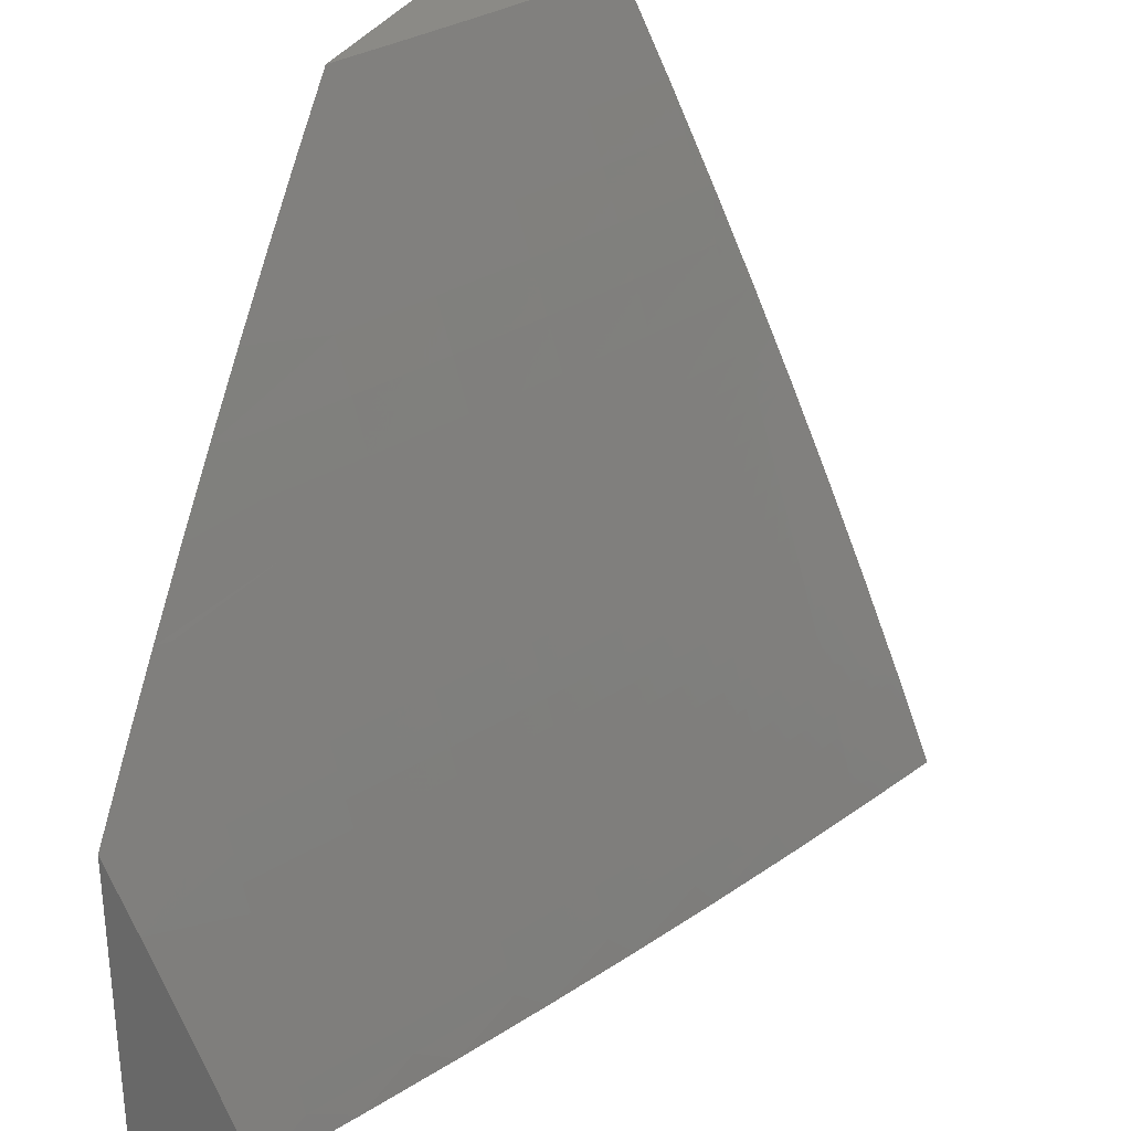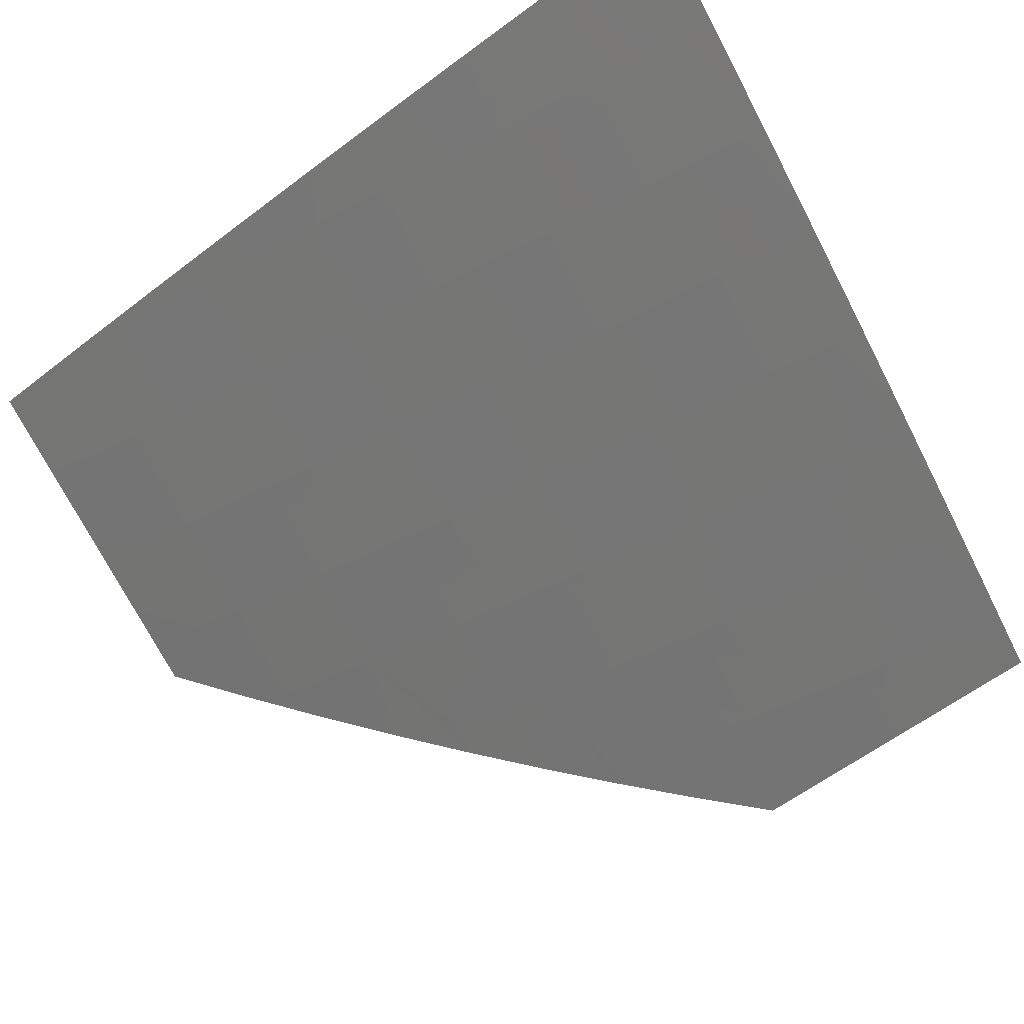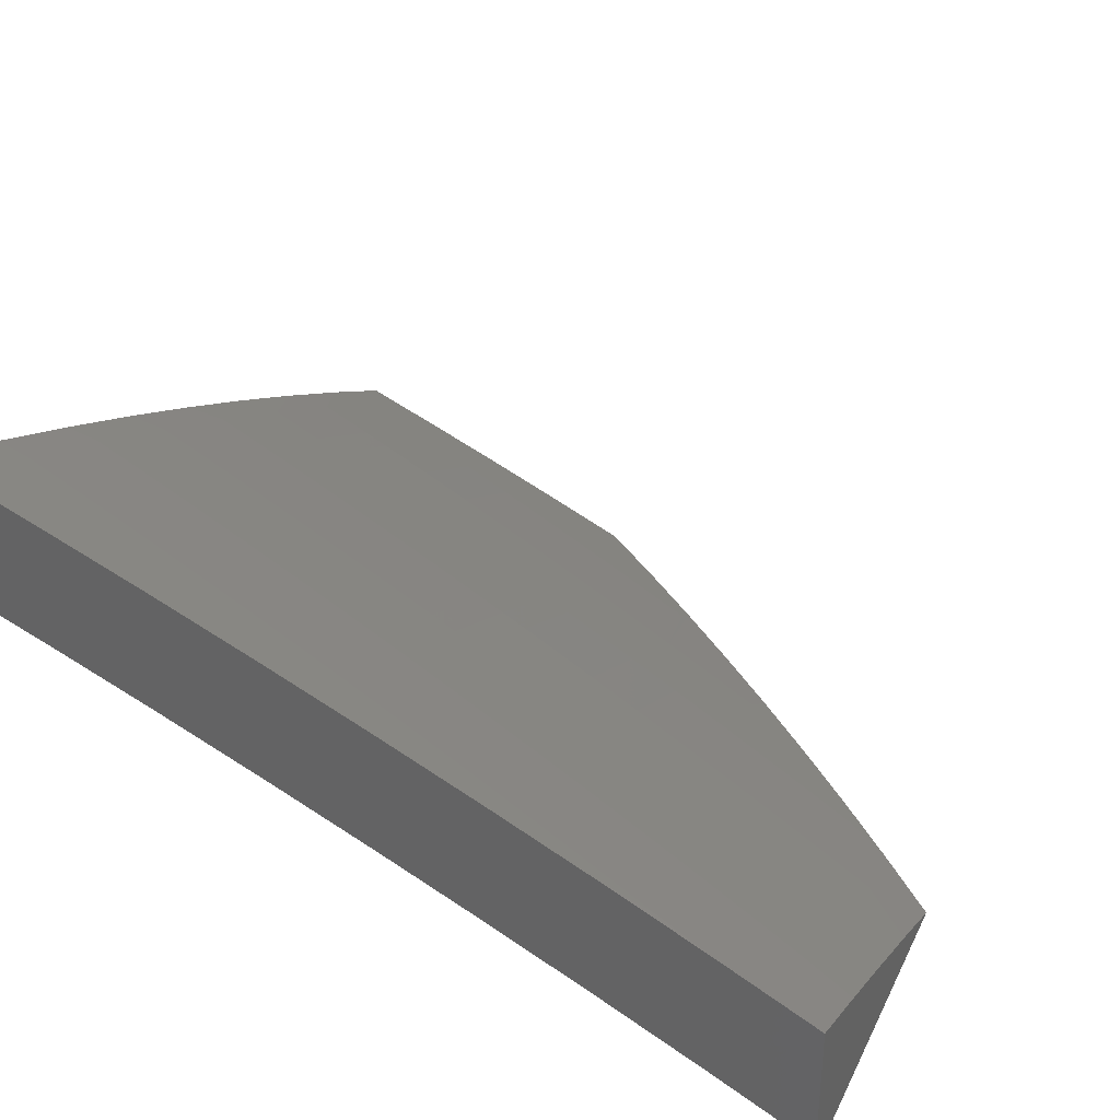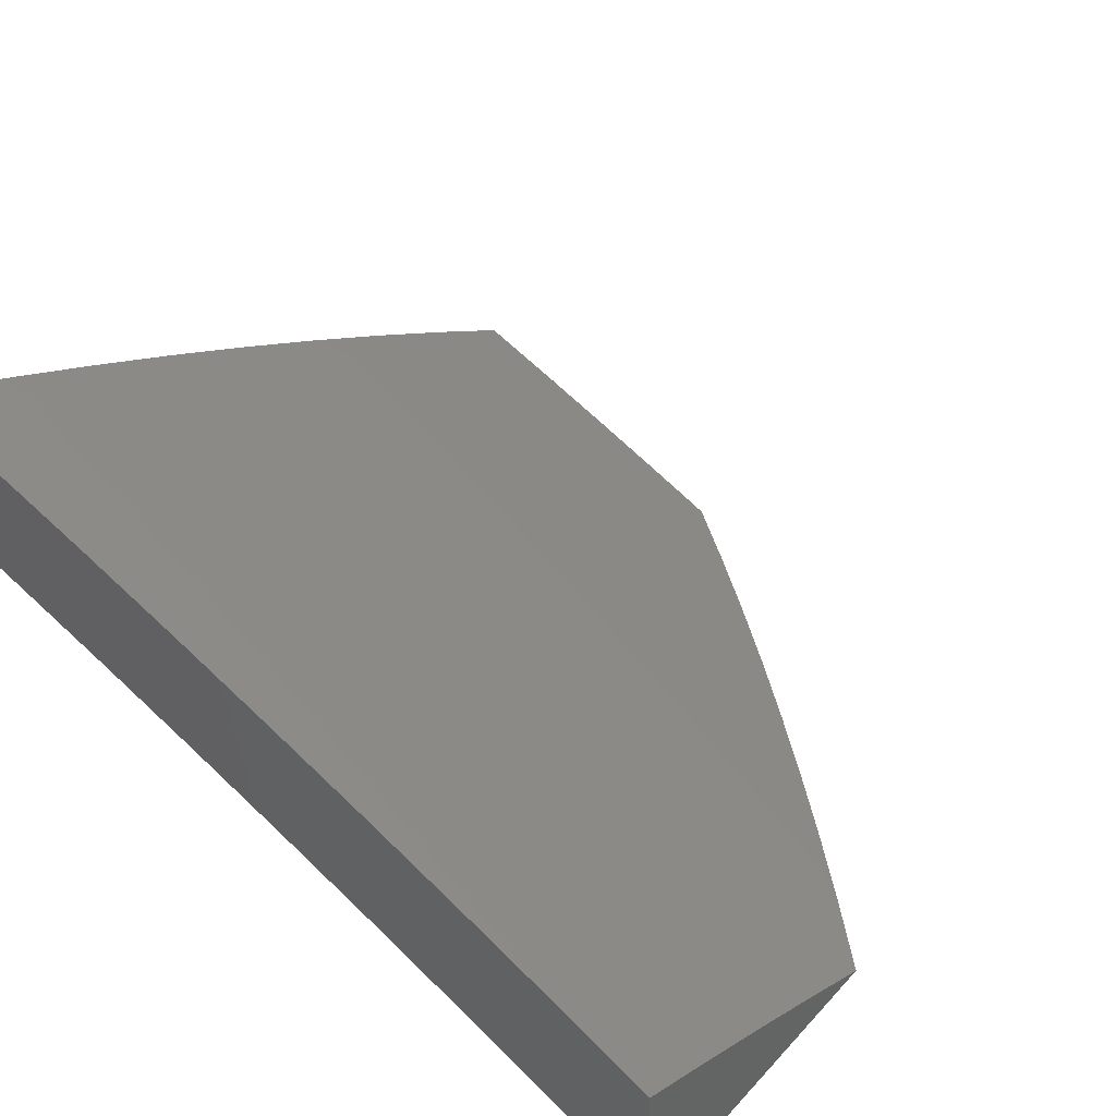
<metadata>
{"format":"stl","ext":"stl","renderer":"f3d","projection":"perspective","resolution":1024,"background":"white","views":[{"elev":30.2,"azim":111.3,"up":"+Z"},{"elev":79.2,"azim":59.5,"up":"+Y"},{"elev":34.2,"azim":-66.9,"up":"+Y"},{"elev":39.5,"azim":-52.5,"up":"+Y"}]}
</metadata>
<code>
# stl→obj: 287 verts, 570 faces
v 4.878 9.217 4
v 4.93 9.178 4.032
v 5 9.154 4
v 4.925 9.168 4.063
v 5 9.117 4.094
v 4.919 9.158 4.095
v 4.914 9.149 4.126
v 4.783 9.215 4.126
v 4.777 9.205 4.158
v 4.646 9.269 4.158
v 4.64 9.259 4.189
v 4.508 9.321 4.189
v 4.503 9.311 4.22
v 4.37 9.371 4.22
v 4.366 9.36 4.252
v 4.233 9.419 4.252
v 4.228 9.408 4.283
v 4.094 9.464 4.283
v 4.09 9.453 4.315
v 4 9.514 4.254
v 4 9.463 4.38
v 4.798 9.245 4.032
v 4.754 9.279 4
v 4.666 9.309 4.032
v 4.631 9.338 4
v 4.533 9.372 4.032
v 4.506 9.396 4
v 4.399 9.433 4.032
v 4.38 9.453 4
v 4.265 9.491 4.032
v 4.254 9.508 4
v 4.131 9.548 4.032
v 4.128 9.561 4
v 4 9.613 4
v 4.126 9.538 4.063
v 4 9.564 4.127
v 4.122 9.528 4.095
v 4.117 9.517 4.126
v 4.256 9.471 4.095
v 4.251 9.461 4.126
v 4.39 9.412 4.095
v 4.385 9.402 4.126
v 4.523 9.352 4.095
v 4.518 9.342 4.126
v 4.656 9.289 4.095
v 4.651 9.279 4.126
v 4.788 9.225 4.095
v 4.108 9.496 4.189
v 4.113 9.507 4.158
v 4 9.41 4.505
v 4.07 9.409 4.44
v 4.075 9.42 4.409
v 4.08 9.431 4.377
v 4.213 9.375 4.377
v 4.218 9.386 4.346
v 4.35 9.328 4.346
v 4.356 9.339 4.315
v 4.488 9.279 4.315
v 4.493 9.289 4.283
v 4.625 9.227 4.283
v 4.63 9.238 4.252
v 4.761 9.174 4.252
v 4.767 9.184 4.22
v 4.898 9.118 4.22
v 4.903 9.128 4.189
v 5 9.079 4.187
v 4.909 9.138 4.158
v 4 9.355 4.63
v 4.051 9.363 4.565
v 4.056 9.374 4.534
v 4.061 9.386 4.503
v 4.193 9.33 4.503
v 4.198 9.342 4.471
v 4.33 9.284 4.471
v 4.335 9.295 4.44
v 4.467 9.235 4.44
v 4.472 9.246 4.409
v 4.603 9.184 4.409
v 4.609 9.195 4.377
v 4.739 9.132 4.377
v 4.745 9.142 4.346
v 4.875 9.076 4.346
v 4.881 9.087 4.315
v 5 9.04 4.28
v 4.887 9.097 4.283
v 4.892 9.108 4.252
v 4.756 9.163 4.283
v 4 9.299 4.754
v 4.03 9.316 4.69
v 4.041 9.34 4.628
v 4.183 9.307 4.565
v 4.188 9.319 4.534
v 4.319 9.261 4.534
v 4.325 9.273 4.503
v 4.456 9.213 4.503
v 4.461 9.224 4.471
v 4.592 9.162 4.471
v 4.598 9.173 4.44
v 4.728 9.11 4.44
v 4.734 9.121 4.409
v 4.864 9.055 4.409
v 4.87 9.066 4.377
v 5 9 4.372
v 4 9.241 4.877
v 4.009 9.267 4.814
v 4.02 9.292 4.752
v 4.161 9.26 4.69
v 4.172 9.284 4.628
v 4.303 9.227 4.628
v 4.314 9.25 4.565
v 4.445 9.19 4.565
v 4.45 9.202 4.534
v 4.581 9.14 4.534
v 4.587 9.151 4.503
v 4.717 9.088 4.503
v 4.722 9.099 4.471
v 4.852 9.033 4.471
v 4.858 9.044 4.44
v 4.931 9 4.455
v 4 9.182 5
v 4.117 9.163 4.938
v 4.129 9.188 4.876
v 4.14 9.212 4.814
v 4.27 9.155 4.814
v 4.281 9.179 4.752
v 4.411 9.12 4.752
v 4.423 9.144 4.69
v 4.552 9.083 4.69
v 4.564 9.106 4.628
v 4.693 9.043 4.628
v 4.705 9.066 4.565
v 4.789 9 4.616
v 4.861 9 4.536
v 4.104 9.138 5
v 4.207 9.093 5
v 4.247 9.106 4.938
v 4.31 9.047 5
v 4.376 9.047 4.938
v 4.412 9 5
v 4.49 9 4.926
v 4.566 9 4.85
v 4.516 9.011 4.876
v 4.388 9.072 4.876
v 4.529 9.036 4.814
v 4.642 9 4.773
v 4.541 9.059 4.752
v 4.716 9 4.696
v 4.681 9.02 4.69
v 4.847 9.022 4.503
v 4.841 9.011 4.534
v 4.711 9.077 4.534
v 4.575 9.129 4.565
v 4.793 9.235 4.063
v 4.661 9.299 4.063
v 4.528 9.362 4.063
v 4.395 9.423 4.063
v 4.261 9.481 4.063
v 4.772 9.195 4.189
v 4.75 9.153 4.315
v 4.619 9.217 4.315
v 4.635 9.248 4.22
v 4.614 9.206 4.346
v 4.477 9.257 4.377
v 4.34 9.306 4.409
v 4.203 9.353 4.44
v 4.066 9.397 4.471
v 4.513 9.331 4.158
v 4.38 9.392 4.158
v 4.247 9.45 4.158
v 4.498 9.3 4.252
v 4.483 9.268 4.346
v 4.434 9.167 4.628
v 4.4 9.096 4.814
v 4.375 9.381 4.189
v 4.237 9.429 4.22
v 4.099 9.475 4.252
v 4.361 9.35 4.283
v 4.345 9.317 4.377
v 4.208 9.364 4.409
v 4.292 9.203 4.69
v 4.151 9.236 4.752
v 4.258 9.131 4.876
v 4.242 9.44 4.189
v 4.223 9.397 4.315
v 4.104 9.486 4.22
v 4.085 9.442 4.346
v 4 9.41 4.127
v 4 9.459 4
v 4.117 9.387 4.063
v 4.126 9.407 4
v 4.24 9.334 4.063
v 4.251 9.354 4
v 4.364 9.279 4.063
v 4.375 9.299 4
v 4.487 9.223 4.063
v 4.499 9.242 4
v 4.61 9.165 4.063
v 4.622 9.184 4
v 4.732 9.105 4.063
v 4.744 9.124 4
v 4.855 9.043 4.063
v 4.866 9.063 4
v 4.934 9 4.068
v 4.986 9 4
v 4.881 9 4.136
v 4.844 9.023 4.126
v 4.722 9.085 4.126
v 4.6 9.144 4.126
v 4.589 9.124 4.189
v 4.477 9.202 4.126
v 4.467 9.181 4.189
v 4.354 9.259 4.126
v 4.344 9.238 4.189
v 4.231 9.313 4.126
v 4.221 9.292 4.189
v 4.107 9.366 4.126
v 4.098 9.344 4.189
v 4 9.359 4.254
v 4.089 9.323 4.252
v 4.079 9.301 4.315
v 4.201 9.249 4.315
v 4.191 9.227 4.377
v 4.314 9.173 4.377
v 4.303 9.15 4.44
v 4.425 9.095 4.44
v 4.414 9.072 4.503
v 4.535 9.015 4.503
v 4.486 9 4.587
v 4.545 9 4.525
v 4.603 9 4.462
v 4.546 9.037 4.44
v 4.557 9.059 4.377
v 4.436 9.117 4.377
v 4.446 9.139 4.315
v 4.324 9.195 4.315
v 4.334 9.216 4.252
v 4.211 9.271 4.252
v 4.832 9.003 4.189
v 4.827 9 4.202
v 4.772 9 4.268
v 4.717 9 4.334
v 4.69 9.022 4.315
v 4.701 9.043 4.252
v 4.711 9.064 4.189
v 4.66 9 4.398
v 4.568 9.081 4.315
v 4.579 9.103 4.252
v 4.403 9.049 4.565
v 4.426 9 4.649
v 4.391 9.026 4.628
v 4.38 9.002 4.69
v 4.271 9.081 4.628
v 4.259 9.057 4.69
v 4.149 9.135 4.628
v 4.139 9.111 4.69
v 4.028 9.186 4.628
v 4.018 9.162 4.69
v 4 9.197 4.63
v 4 9.14 4.754
v 4.007 9.138 4.752
v 4.128 9.086 4.752
v 4.365 9 4.709
v 4.303 9 4.769
v 4.248 9.033 4.752
v 4.237 9.009 4.814
v 4.241 9 4.828
v 4.178 9 4.886
v 4.114 9 4.944
v 4.105 9.037 4.876
v 4.116 9.062 4.814
v 4.094 9.012 4.938
v 4.05 9 5
v 4 9.021 5
v 4 9.081 4.877
v 4.039 9.21 4.565
v 4 9.252 4.505
v 4.049 9.233 4.503
v 4.059 9.256 4.44
v 4.171 9.181 4.503
v 4.181 9.204 4.44
v 4.292 9.127 4.503
v 4 9.306 4.38
v 4.069 9.279 4.377
v 4.16 9.158 4.565
v 4.282 9.104 4.565
v 4.457 9.16 4.252
v 5 9 4
f 1 2 3
f 3 2 4
f 3 4 5
f 5 4 6
f 5 6 7
f 7 6 8
f 7 8 9
f 9 8 10
f 9 10 11
f 11 10 12
f 11 12 13
f 13 12 14
f 13 14 15
f 15 14 16
f 15 16 17
f 17 16 18
f 17 18 19
f 19 18 20
f 19 20 21
f 2 1 22
f 22 1 23
f 22 23 24
f 24 23 25
f 24 25 26
f 26 25 27
f 26 27 28
f 28 27 29
f 28 29 30
f 30 29 31
f 30 31 32
f 32 31 33
f 32 33 34
f 32 34 35
f 35 34 36
f 35 36 37
f 37 36 38
f 37 38 39
f 39 38 40
f 39 40 41
f 41 40 42
f 41 42 43
f 43 42 44
f 43 44 45
f 45 44 46
f 45 46 47
f 47 46 8
f 47 8 6
f 20 48 36
f 36 48 49
f 36 49 38
f 38 49 40
f 50 51 21
f 21 51 52
f 21 52 53
f 53 52 54
f 53 54 55
f 55 54 56
f 55 56 57
f 57 56 58
f 57 58 59
f 59 58 60
f 59 60 61
f 61 60 62
f 61 62 63
f 63 62 64
f 63 64 65
f 65 64 66
f 65 66 67
f 67 66 5
f 67 5 7
f 68 69 50
f 50 69 70
f 50 70 71
f 71 70 72
f 71 72 73
f 73 72 74
f 73 74 75
f 75 74 76
f 75 76 77
f 77 76 78
f 77 78 79
f 79 78 80
f 79 80 81
f 81 80 82
f 81 82 83
f 83 82 84
f 83 84 85
f 85 84 86
f 85 86 87
f 87 86 62
f 87 62 60
f 88 89 68
f 68 89 90
f 68 90 69
f 69 90 91
f 69 91 92
f 92 91 93
f 92 93 94
f 94 93 95
f 94 95 96
f 96 95 97
f 96 97 98
f 98 97 99
f 98 99 100
f 100 99 101
f 100 101 102
f 102 101 103
f 102 103 82
f 82 103 84
f 104 105 88
f 88 105 106
f 88 106 89
f 89 106 107
f 89 107 108
f 108 107 109
f 108 109 110
f 110 109 111
f 110 111 112
f 112 111 113
f 112 113 114
f 114 113 115
f 114 115 116
f 116 115 117
f 116 117 118
f 118 117 119
f 118 119 101
f 101 119 103
f 120 121 104
f 104 121 122
f 104 122 123
f 123 122 124
f 123 124 125
f 125 124 126
f 125 126 127
f 127 126 128
f 127 128 129
f 129 128 130
f 129 130 131
f 131 130 132
f 131 132 133
f 120 134 121
f 121 134 135
f 121 135 136
f 136 135 137
f 136 137 138
f 138 137 139
f 138 139 140
f 141 142 140
f 140 142 143
f 140 143 138
f 138 143 136
f 142 141 144
f 144 141 145
f 144 145 146
f 146 145 147
f 146 147 148
f 148 147 130
f 148 130 128
f 147 132 130
f 119 149 133
f 133 149 150
f 133 150 131
f 131 150 151
f 131 151 152
f 152 151 113
f 152 113 111
f 84 66 86
f 86 66 64
f 86 64 62
f 47 6 4
f 4 2 153
f 153 2 22
f 153 22 154
f 154 22 24
f 154 24 155
f 155 24 26
f 155 26 156
f 156 26 28
f 156 28 157
f 157 28 30
f 157 30 35
f 35 30 32
f 7 9 67
f 67 9 158
f 67 158 65
f 65 158 63
f 83 85 159
f 159 85 87
f 159 87 160
f 160 87 60
f 160 60 58
f 100 102 80
f 80 102 82
f 149 119 117
f 116 118 99
f 99 118 101
f 151 150 149
f 151 149 115
f 115 149 117
f 45 47 153
f 153 47 4
f 45 153 154
f 10 8 46
f 9 11 158
f 158 11 161
f 158 161 63
f 63 161 61
f 83 159 81
f 81 159 162
f 81 162 79
f 79 162 163
f 79 163 77
f 77 163 164
f 77 164 75
f 75 164 165
f 75 165 73
f 73 165 166
f 73 166 71
f 71 166 50
f 162 159 160
f 98 100 78
f 78 100 80
f 114 116 97
f 97 116 99
f 113 151 115
f 129 131 152
f 146 148 128
f 43 45 154
f 43 154 155
f 10 46 167
f 167 46 44
f 167 44 168
f 168 44 42
f 168 42 169
f 169 42 40
f 169 40 49
f 11 13 161
f 161 13 170
f 161 170 61
f 61 170 59
f 162 160 171
f 171 160 58
f 171 58 56
f 96 98 76
f 76 98 78
f 112 114 95
f 95 114 97
f 129 152 172
f 172 152 111
f 172 111 109
f 128 126 146
f 146 126 173
f 146 173 144
f 144 173 143
f 144 143 142
f 41 43 155
f 41 155 156
f 10 167 12
f 12 167 174
f 12 174 14
f 14 174 175
f 14 175 16
f 16 175 176
f 16 176 18
f 18 176 20
f 174 167 168
f 13 15 170
f 170 15 177
f 170 177 59
f 59 177 57
f 162 171 163
f 163 171 178
f 163 178 164
f 164 178 179
f 164 179 165
f 165 179 51
f 165 51 166
f 166 51 50
f 178 171 56
f 94 96 74
f 74 96 76
f 110 112 93
f 93 112 95
f 129 172 127
f 127 172 180
f 127 180 125
f 125 180 181
f 125 181 123
f 123 181 105
f 123 105 104
f 180 172 109
f 126 124 173
f 173 124 182
f 173 182 143
f 143 182 136
f 39 41 156
f 39 156 157
f 174 168 183
f 183 168 169
f 183 169 48
f 48 169 49
f 15 17 177
f 177 17 184
f 177 184 57
f 57 184 55
f 179 178 54
f 54 178 56
f 92 94 72
f 72 94 74
f 108 110 91
f 91 110 93
f 181 180 107
f 107 180 109
f 121 136 182
f 121 182 122
f 122 182 124
f 37 39 157
f 37 157 35
f 174 183 175
f 175 183 185
f 175 185 176
f 176 185 20
f 185 183 48
f 17 19 184
f 184 19 186
f 184 186 55
f 55 186 53
f 51 179 52
f 52 179 54
f 69 92 70
f 70 92 72
f 89 108 90
f 90 108 91
f 105 181 106
f 106 181 107
f 20 185 48
f 21 53 186
f 186 19 21
f 187 188 189
f 189 188 190
f 189 190 191
f 191 190 192
f 191 192 193
f 193 192 194
f 193 194 195
f 195 194 196
f 195 196 197
f 197 196 198
f 197 198 199
f 199 198 200
f 199 200 201
f 201 200 202
f 201 202 203
f 203 202 204
f 203 205 201
f 201 205 206
f 201 206 199
f 199 206 207
f 199 207 208
f 208 207 209
f 208 209 210
f 210 209 211
f 210 211 212
f 212 211 213
f 212 213 214
f 214 213 215
f 214 215 216
f 216 215 217
f 216 217 187
f 187 217 218
f 218 217 219
f 218 219 220
f 220 219 221
f 220 221 222
f 222 221 223
f 222 223 224
f 224 223 225
f 224 225 226
f 226 225 227
f 226 227 228
f 228 227 229
f 229 227 230
f 230 227 231
f 230 231 232
f 232 231 233
f 232 233 234
f 234 233 235
f 234 235 236
f 236 235 237
f 236 237 215
f 215 237 217
f 206 205 238
f 238 205 239
f 238 239 240
f 241 242 240
f 240 242 243
f 240 243 238
f 238 243 244
f 238 244 207
f 207 244 209
f 241 245 242
f 242 245 246
f 242 246 243
f 243 246 247
f 243 247 244
f 244 247 209
f 246 245 232
f 232 245 230
f 226 228 248
f 248 228 249
f 248 249 250
f 250 249 251
f 250 251 252
f 252 251 253
f 252 253 254
f 254 253 255
f 254 255 256
f 256 255 257
f 256 257 258
f 258 257 259
f 259 257 260
f 259 260 261
f 261 260 257
f 261 257 255
f 249 262 251
f 251 262 263
f 251 263 253
f 253 263 264
f 253 264 255
f 255 264 261
f 264 263 265
f 265 263 266
f 265 266 267
f 268 269 267
f 267 269 270
f 267 270 265
f 265 270 261
f 265 261 264
f 269 268 271
f 271 268 272
f 271 272 273
f 273 274 271
f 271 274 269
f 269 274 270
f 270 274 259
f 270 259 261
f 256 258 275
f 275 258 276
f 275 276 277
f 277 276 278
f 277 278 279
f 279 278 280
f 279 280 281
f 281 280 224
f 281 224 226
f 276 282 278
f 278 282 283
f 278 283 280
f 280 283 222
f 280 222 224
f 283 282 220
f 220 282 218
f 216 187 189
f 214 216 189
f 214 189 191
f 221 219 237
f 237 219 217
f 222 283 220
f 254 256 275
f 275 277 284
f 284 277 279
f 284 279 285
f 285 279 281
f 285 281 248
f 248 281 226
f 212 214 191
f 236 215 213
f 223 221 235
f 235 221 237
f 252 254 284
f 284 254 275
f 252 284 285
f 210 212 193
f 193 212 191
f 236 213 286
f 286 213 211
f 286 211 247
f 247 211 209
f 225 223 233
f 233 223 235
f 250 252 285
f 250 285 248
f 208 210 195
f 195 210 193
f 236 286 234
f 234 286 246
f 234 246 232
f 246 286 247
f 227 225 231
f 231 225 233
f 199 208 197
f 197 208 195
f 238 207 206
f 139 137 272
f 272 137 135
f 272 135 273
f 273 135 134
f 273 134 120
f 104 259 120
f 120 259 274
f 120 274 273
f 259 104 258
f 258 104 88
f 258 88 276
f 276 88 68
f 276 68 282
f 282 68 50
f 282 50 21
f 282 21 218
f 218 21 20
f 218 20 187
f 187 20 36
f 187 36 188
f 188 36 34
f 34 33 188
f 188 33 190
f 190 33 31
f 190 31 192
f 192 31 29
f 192 29 194
f 194 29 27
f 194 27 196
f 196 27 25
f 196 25 198
f 198 25 23
f 198 23 200
f 200 23 1
f 200 1 202
f 202 1 3
f 202 3 204
f 204 3 287
f 119 240 103
f 103 240 239
f 103 239 205
f 240 119 241
f 241 119 133
f 241 133 245
f 245 133 132
f 245 132 230
f 230 132 147
f 230 147 229
f 229 147 228
f 228 147 145
f 228 145 249
f 249 145 141
f 249 141 262
f 262 141 140
f 262 140 263
f 263 140 139
f 263 139 266
f 266 139 267
f 267 139 268
f 268 139 272
f 205 203 103
f 103 203 287
f 287 203 204
f 3 5 287
f 287 5 66
f 287 66 84
f 84 103 287

</code>
